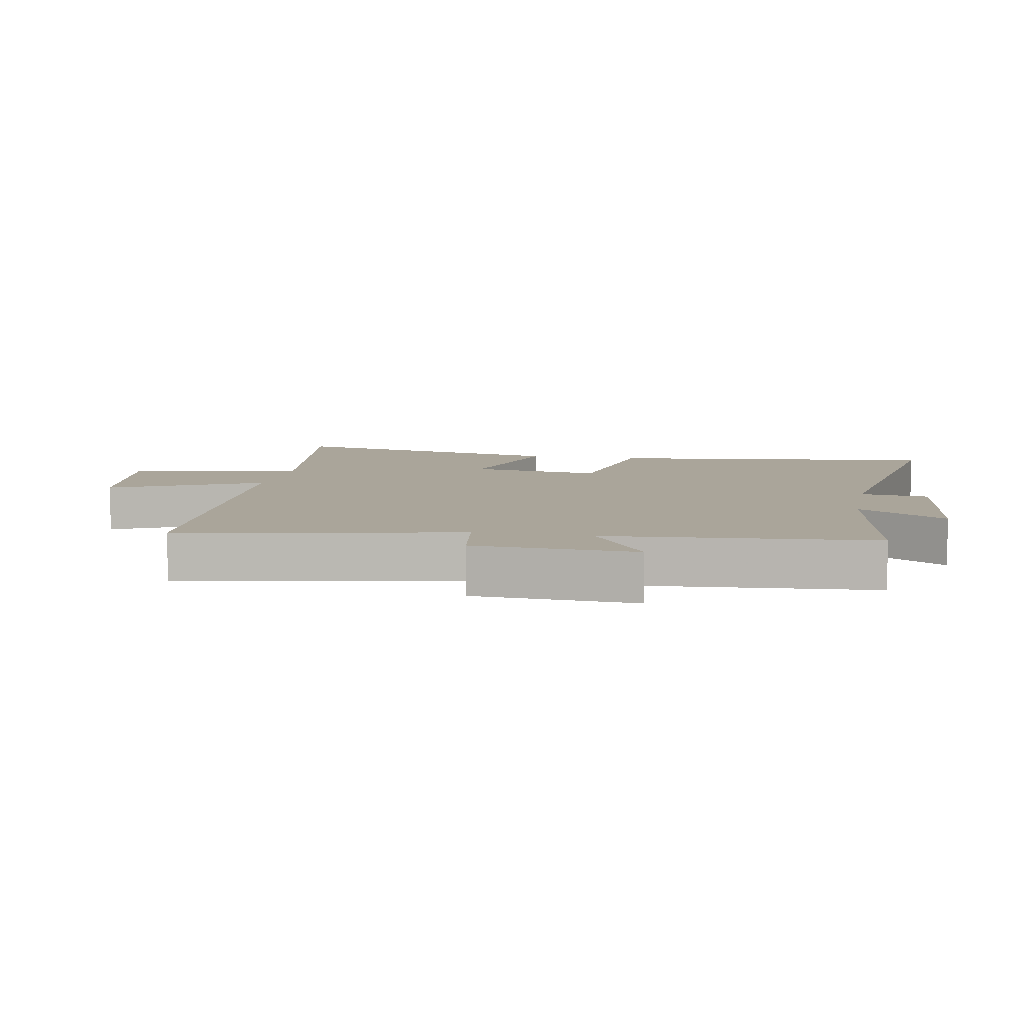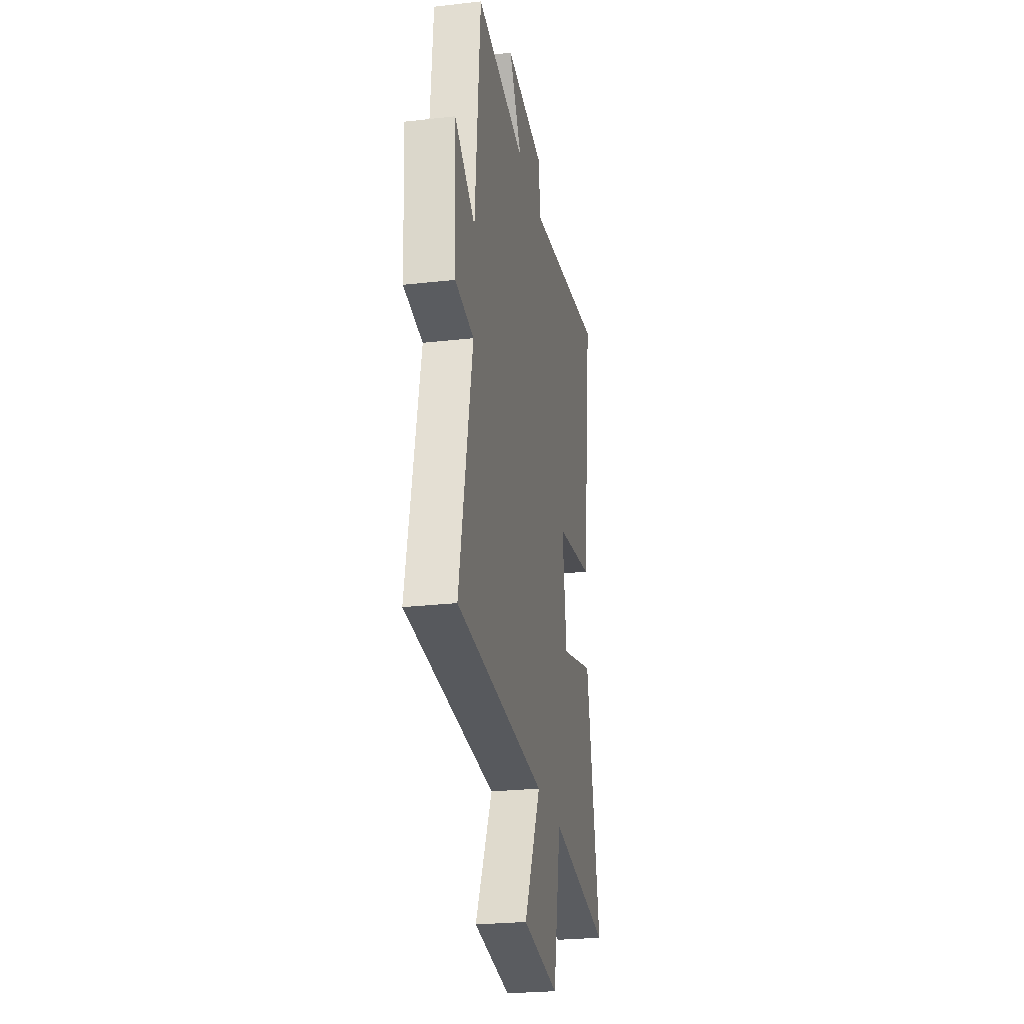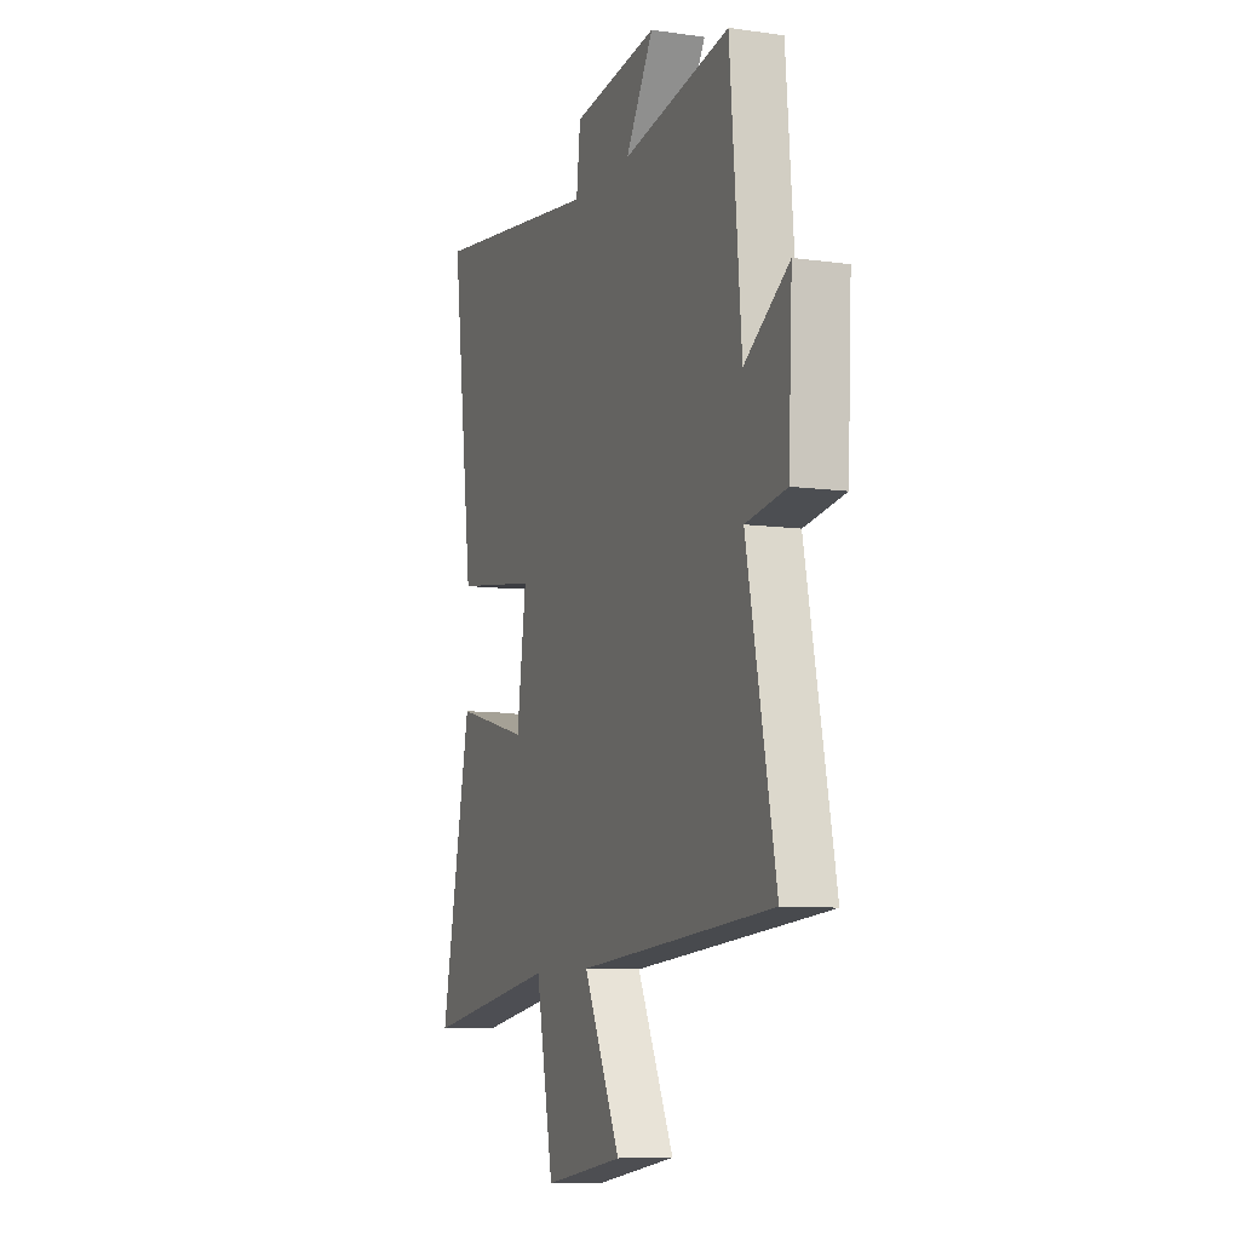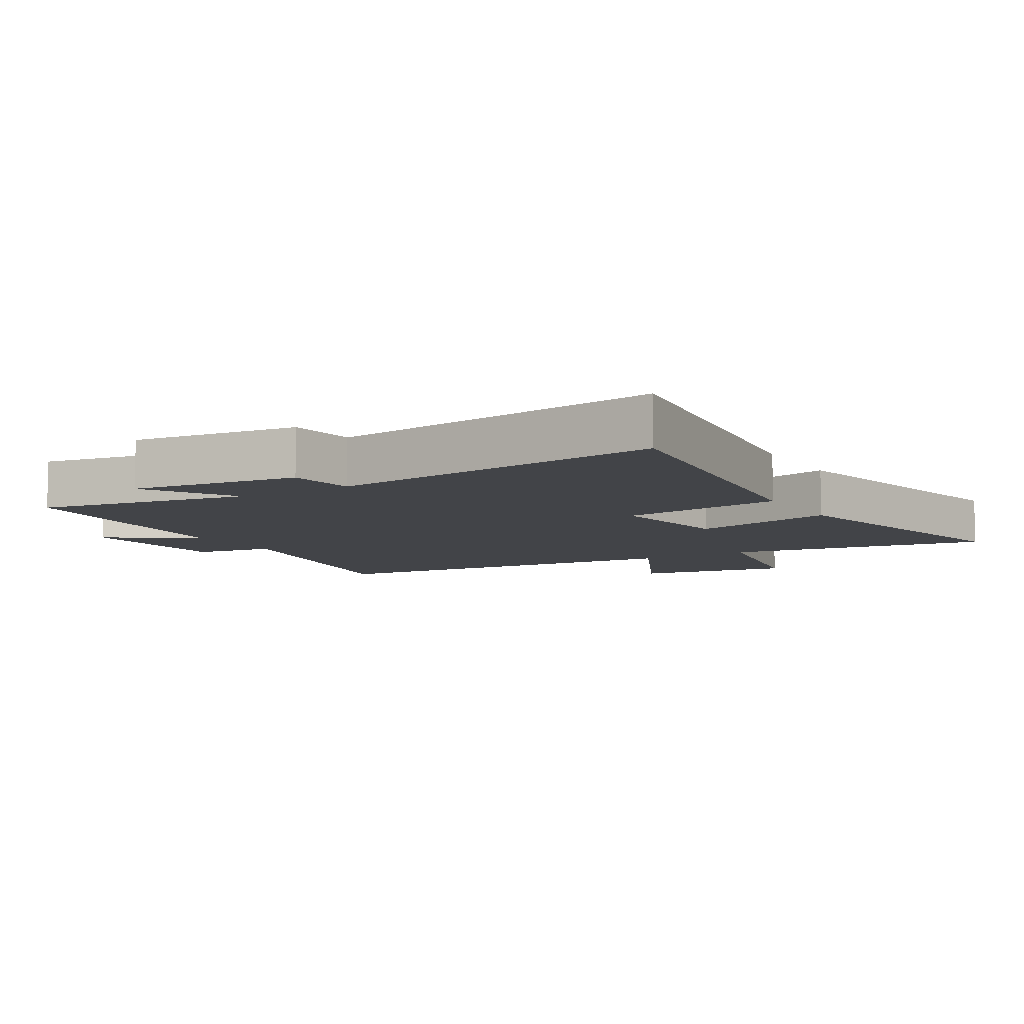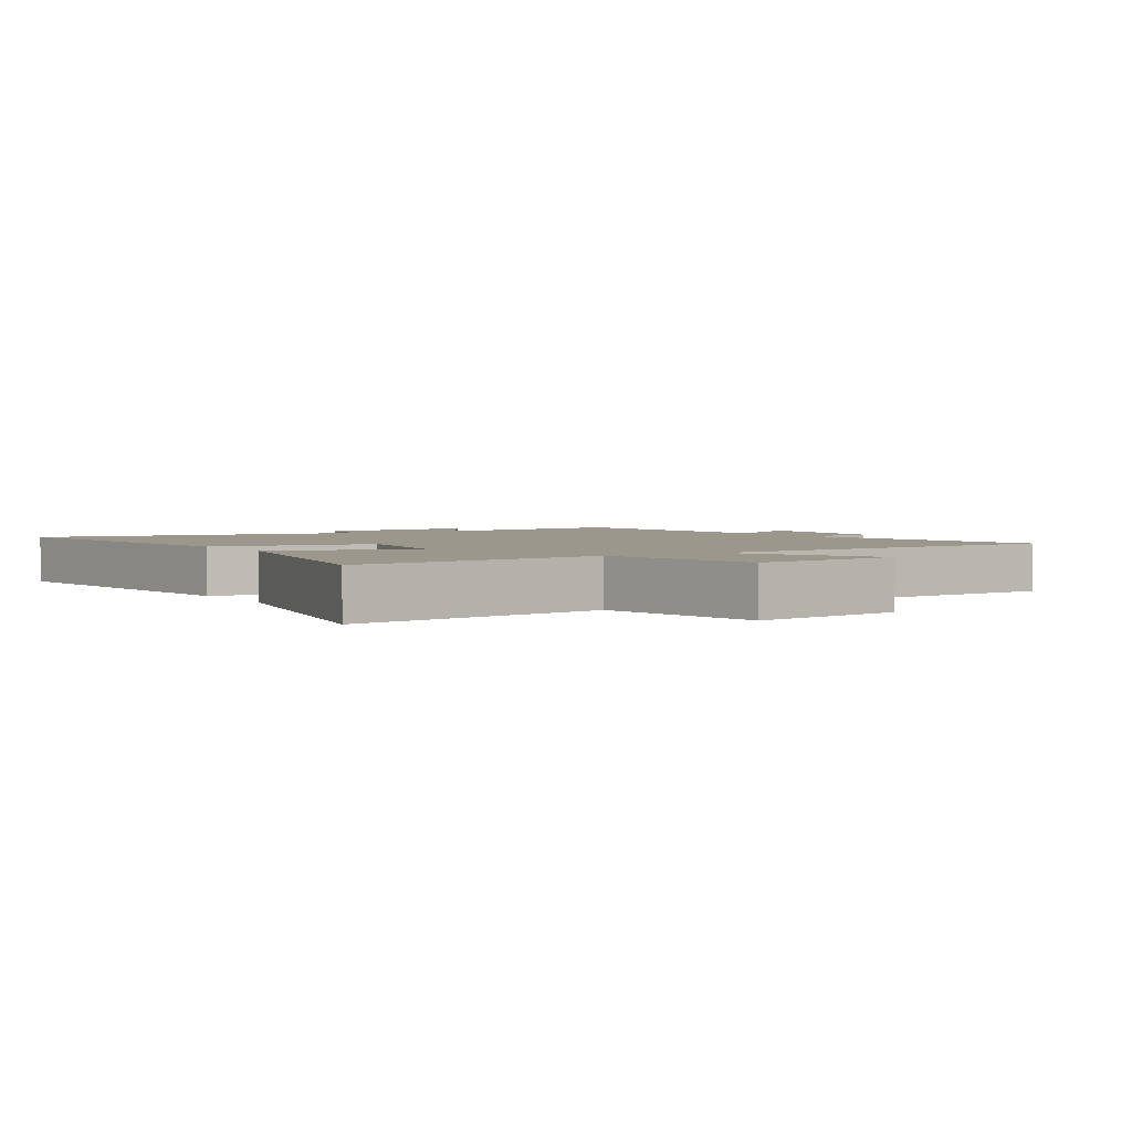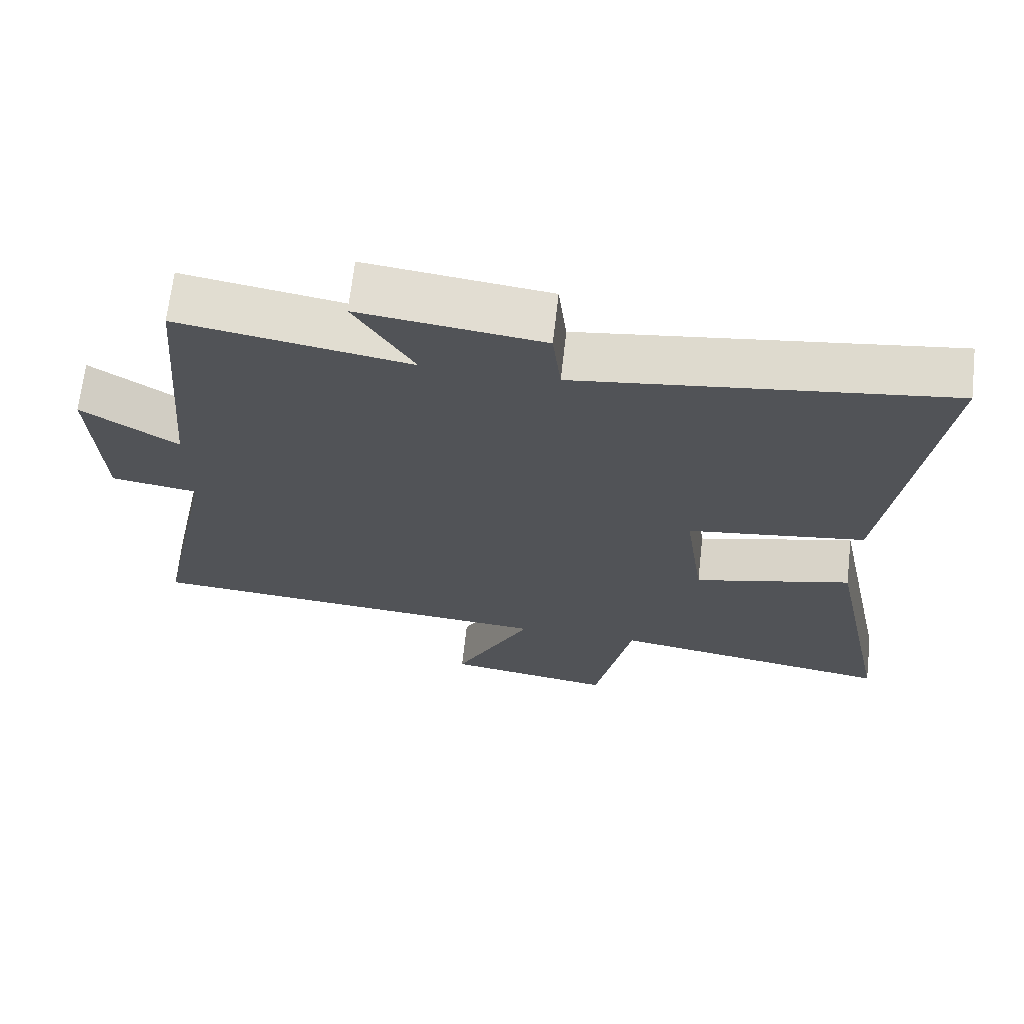
<metadata>
{"format":"obj","ext":"obj","renderer":"f3d","projection":"perspective","resolution":1024,"background":"white","views":[{"elev":7.7,"azim":-78.9,"up":"+Y"},{"elev":-25.2,"azim":-79.6,"up":"+Z"},{"elev":-8.9,"azim":-110.7,"up":"+Z"},{"elev":-7.8,"azim":30.9,"up":"+Y"},{"elev":2.6,"azim":148.7,"up":"+Y"},{"elev":68.1,"azim":6.5,"up":"+Z"}]}
</metadata>
<code>
v 0.592 0.07 -0.566
v 0.186 0.07 -0.5
v 0.133 0.07 -0.766
v -0.107 0.07 -0.728
v 0.004 0.07 -0.5
v -0.587 0.07 -0.454
v -0.5 0.07 -0.03
v -0.623 0.07 -0.011
v -0.635 0.07 0.237
v -0.5 0.07 0.148
v -0.465 0.07 0.555
v -0.14 0.07 0.5
v -0.224 0.07 0.637
v 0.034 0.07 0.605
v 0.046 0.07 0.5
v 0.566 0.07 0.571
v 0.5 0.07 0.059
v 0.247 0.07 0.023
v 0.275 0.07 -0.179
v 0.5 0.07 -0.121
v 0.592 0 -0.566
v 0.186 0 -0.5
v 0.133 0 -0.766
v -0.107 0 -0.728
v 0.004 0 -0.5
v -0.587 0 -0.454
v -0.5 0 -0.03
v -0.623 0 -0.011
v -0.635 0 0.237
v -0.5 0 0.148
v -0.465 0 0.555
v -0.14 0 0.5
v -0.224 0 0.637
v 0.034 0 0.605
v 0.046 0 0.5
v 0.566 0 0.571
v 0.5 0 0.059
v 0.247 0 0.023
v 0.275 0 -0.179
v 0.5 0 -0.121
f 19 20 1 2
f 18 19 2
f 15 16 17 18
f 15 18 2 3
f 12 13 14 15
f 12 15 3
f 10 11 12
f 7 8 9 10
f 7 10 12
f 5 6 7 12
f 3 4 5
f 3 5 12
f 22 21 40 39
f 22 39 38
f 38 37 36 35
f 23 22 38 35
f 35 34 33 32
f 23 35 32
f 32 31 30
f 30 29 28 27
f 32 30 27
f 32 27 26 25
f 25 24 23
f 32 25 23
f 1 21 22 2
f 2 22 23 3
f 3 23 24 4
f 4 24 25 5
f 5 25 26 6
f 6 26 27 7
f 7 27 28 8
f 8 28 29 9
f 9 29 30 10
f 10 30 31 11
f 11 31 32 12
f 12 32 33 13
f 13 33 34 14
f 14 34 35 15
f 15 35 36 16
f 16 36 37 17
f 17 37 38 18
f 18 38 39 19
f 19 39 40 20
f 20 40 21 1

</code>
